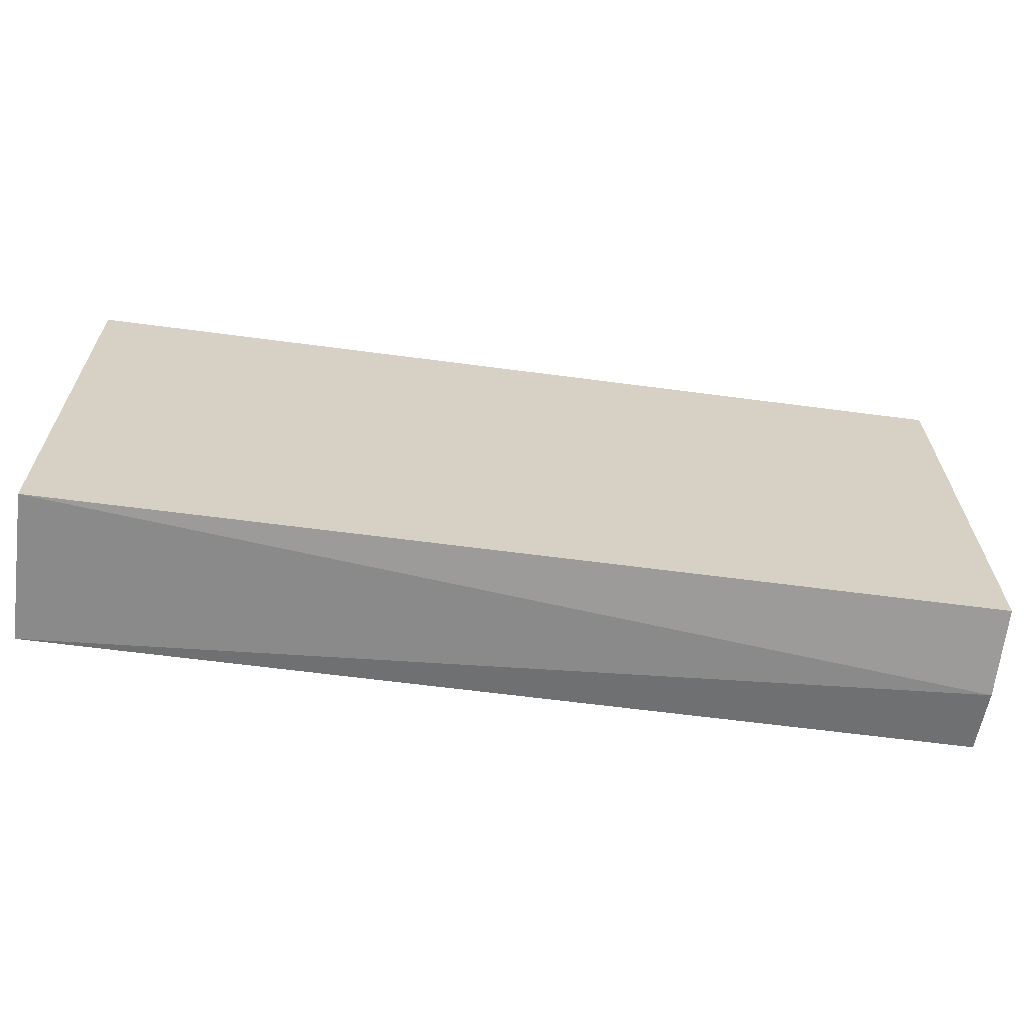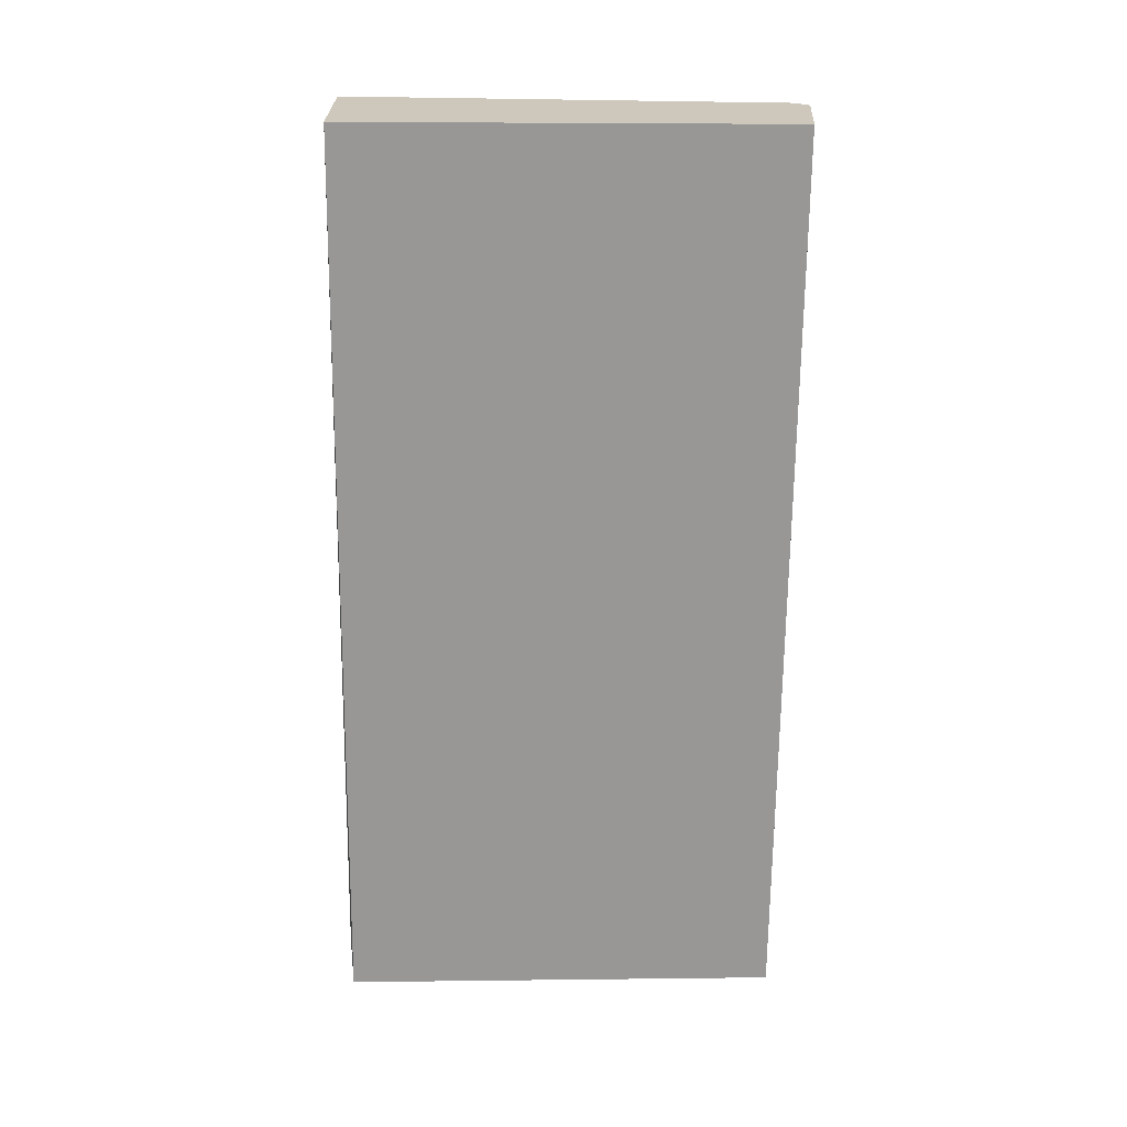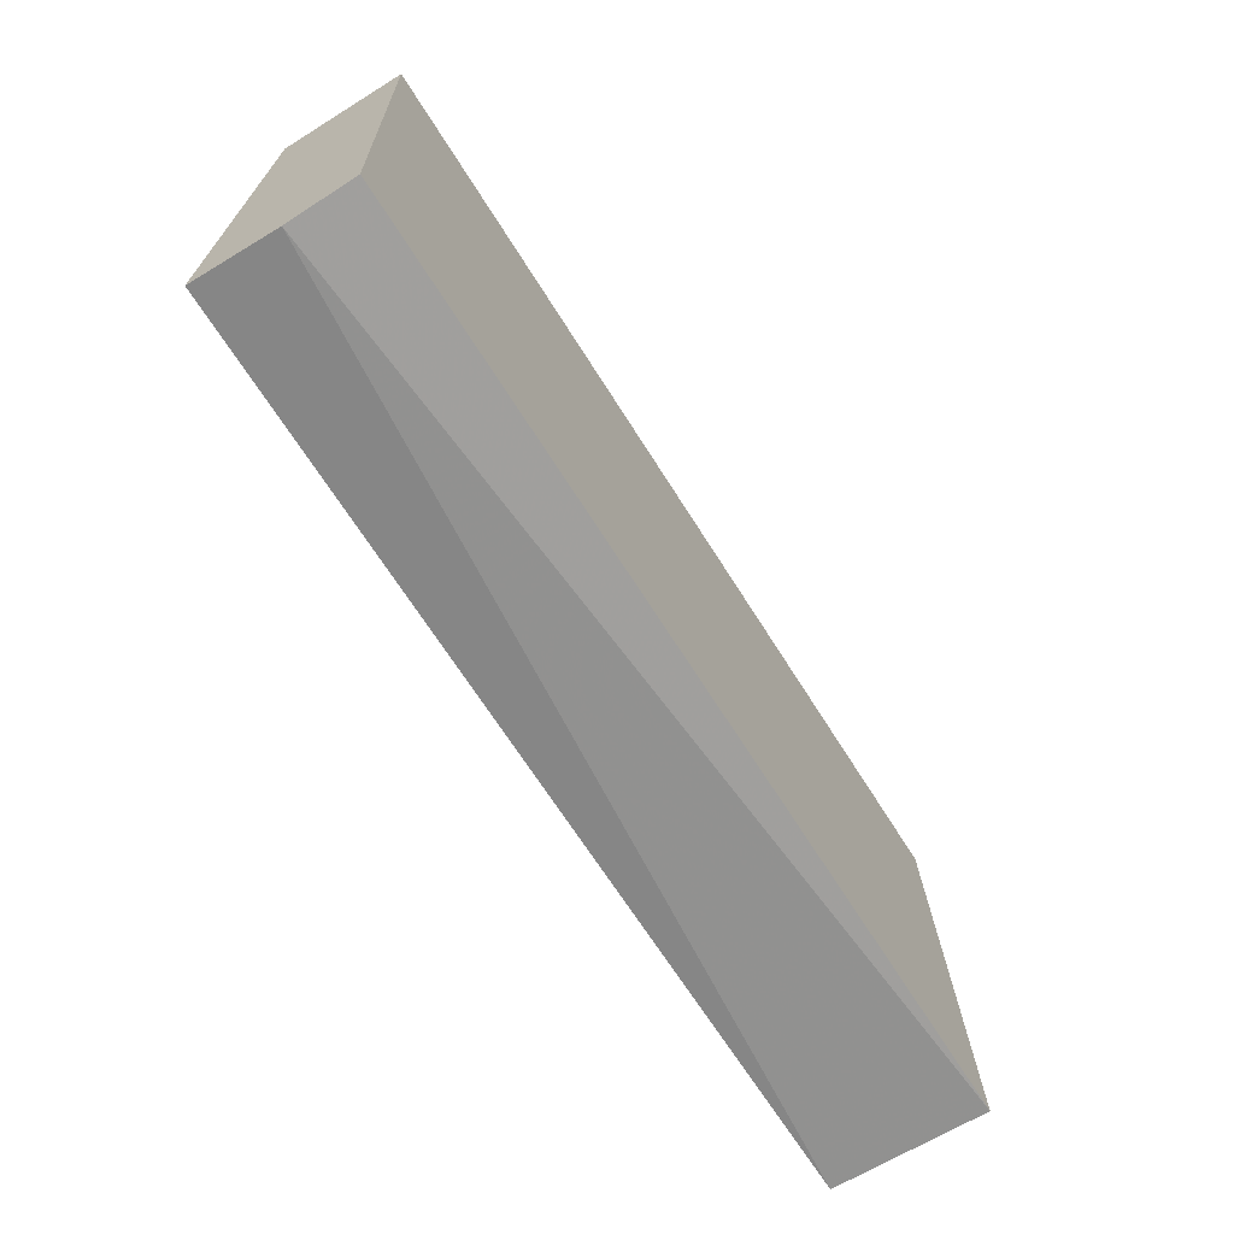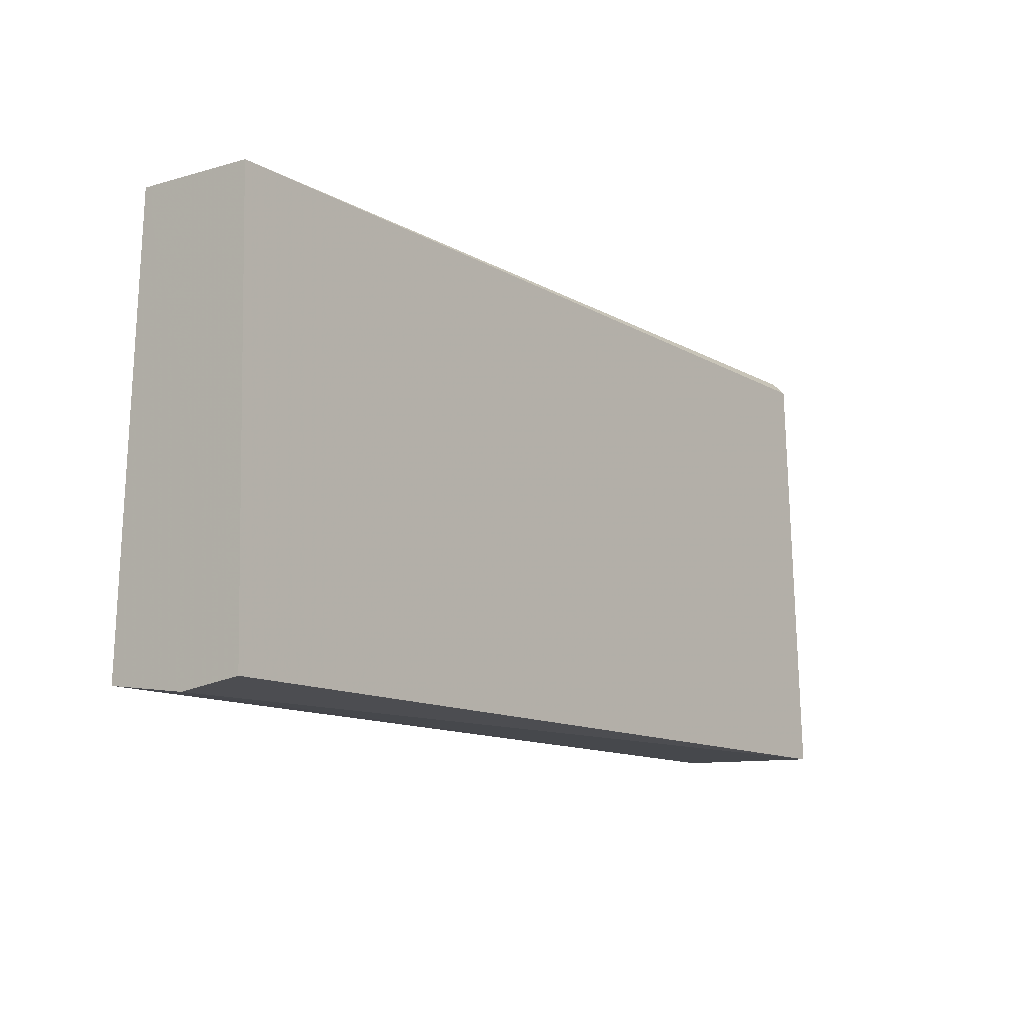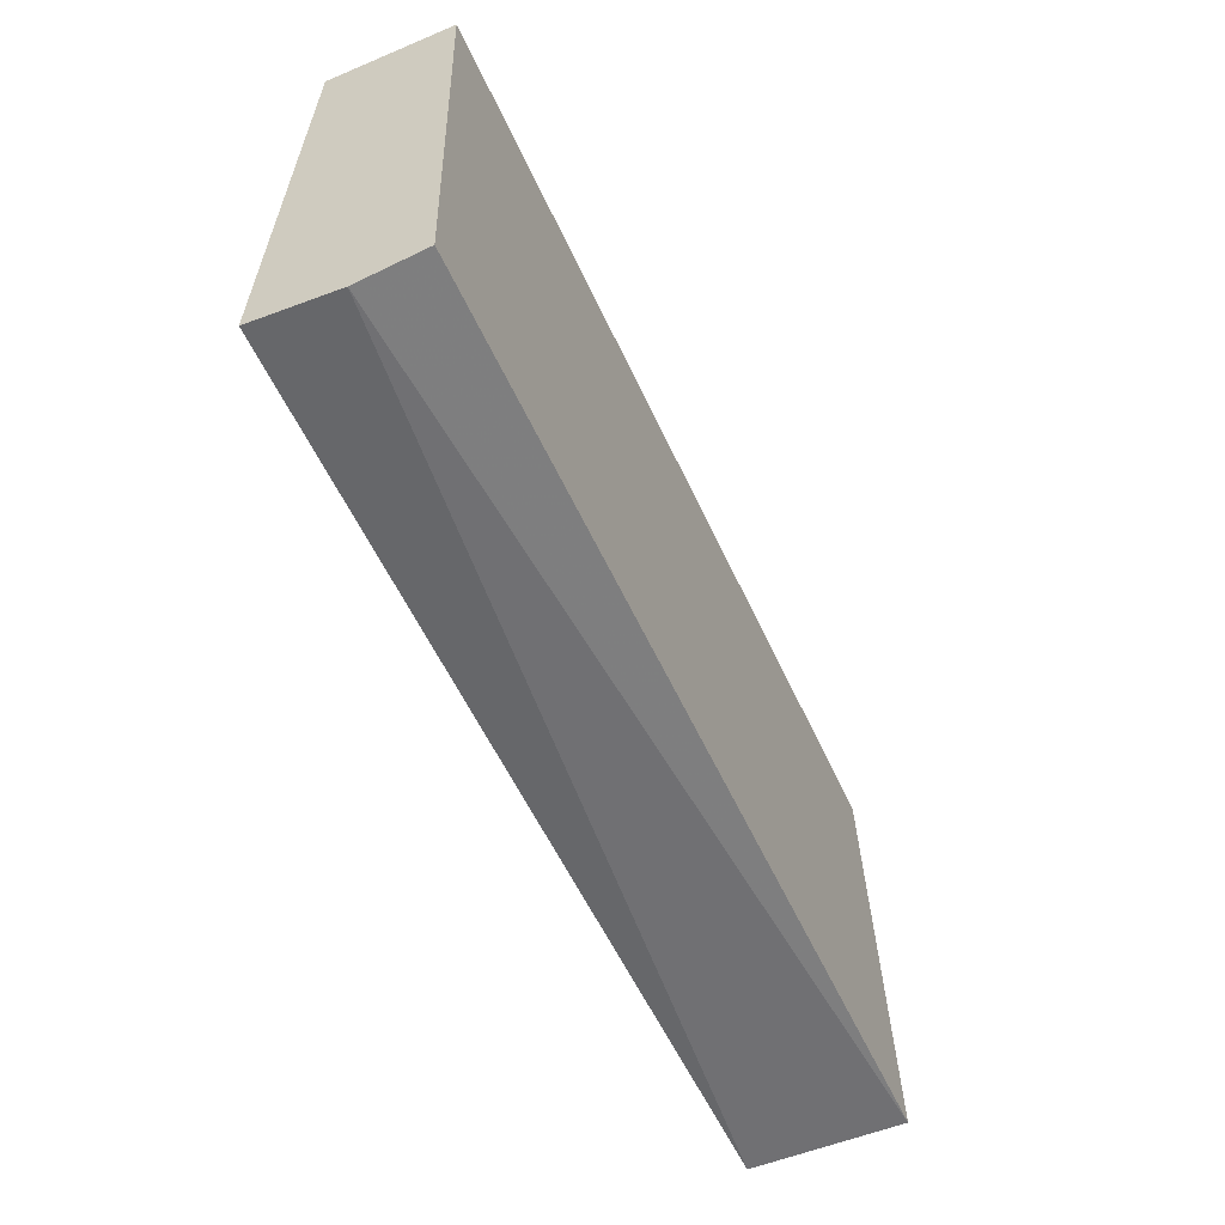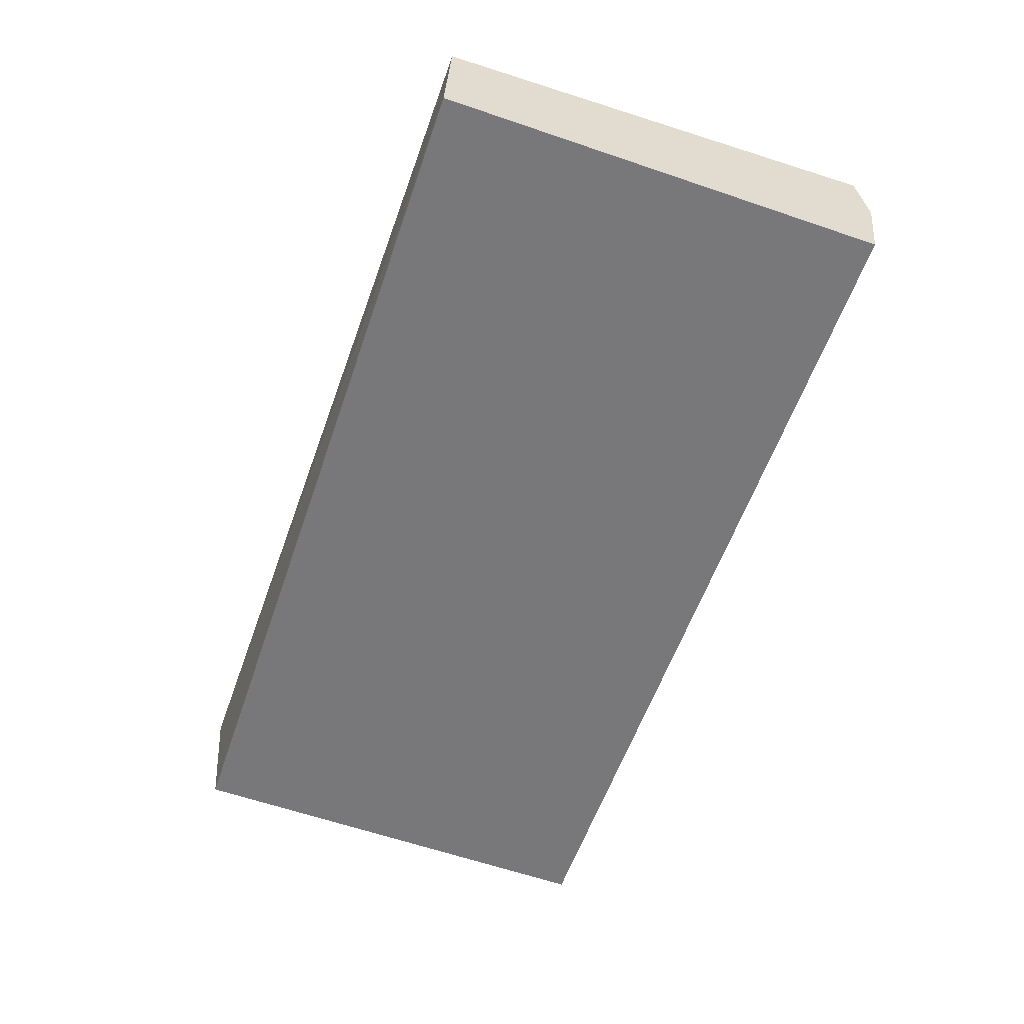
<metadata>
{"format":"obj","ext":"obj","renderer":"f3d","projection":"perspective","resolution":1024,"background":"white","views":[{"elev":-61.9,"azim":-7.7,"up":"+Z"},{"elev":-68.1,"azim":-90.6,"up":"+Y"},{"elev":-67.4,"azim":122.1,"up":"+Z"},{"elev":-12.5,"azim":127.6,"up":"+Z"},{"elev":-56.3,"azim":114.4,"up":"+Z"},{"elev":-57.1,"azim":71.2,"up":"+Y"}]}
</metadata>
<code>
v 0.2999 0.009715 0.3261
v 0.2999 -0.01008 0.3269
v 0.2999 0.001078 0.2544
v 0.1547 0.01148 0.2557
v 0.1547 0.007572 0.3283
v 0.1547 -0.01259 0.2563
v 0.2999 0.01148 0.2557
v 0.1547 0.009715 0.3261
v 0.2999 -0.01259 0.2563
v 0.1547 -0.01012 0.3268
f 5 2 1
f 6 4 3
f 7 3 4
f 7 1 2
f 7 2 3
f 8 5 1
f 8 4 6
f 8 7 4
f 8 1 7
f 9 6 3
f 9 3 2
f 10 2 5
f 10 8 6
f 10 5 8
f 10 9 2
f 10 6 9

</code>
